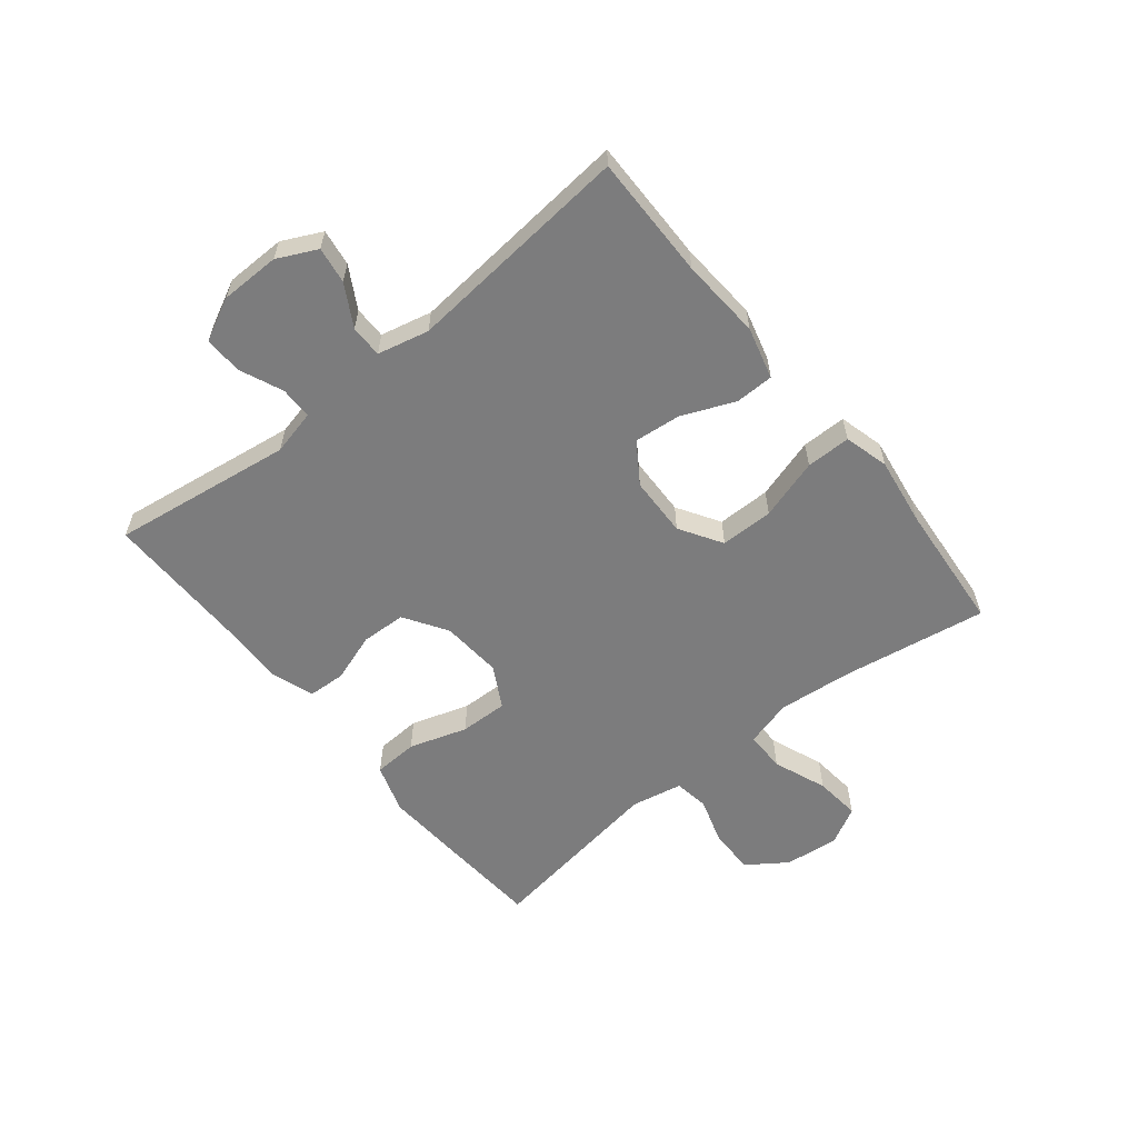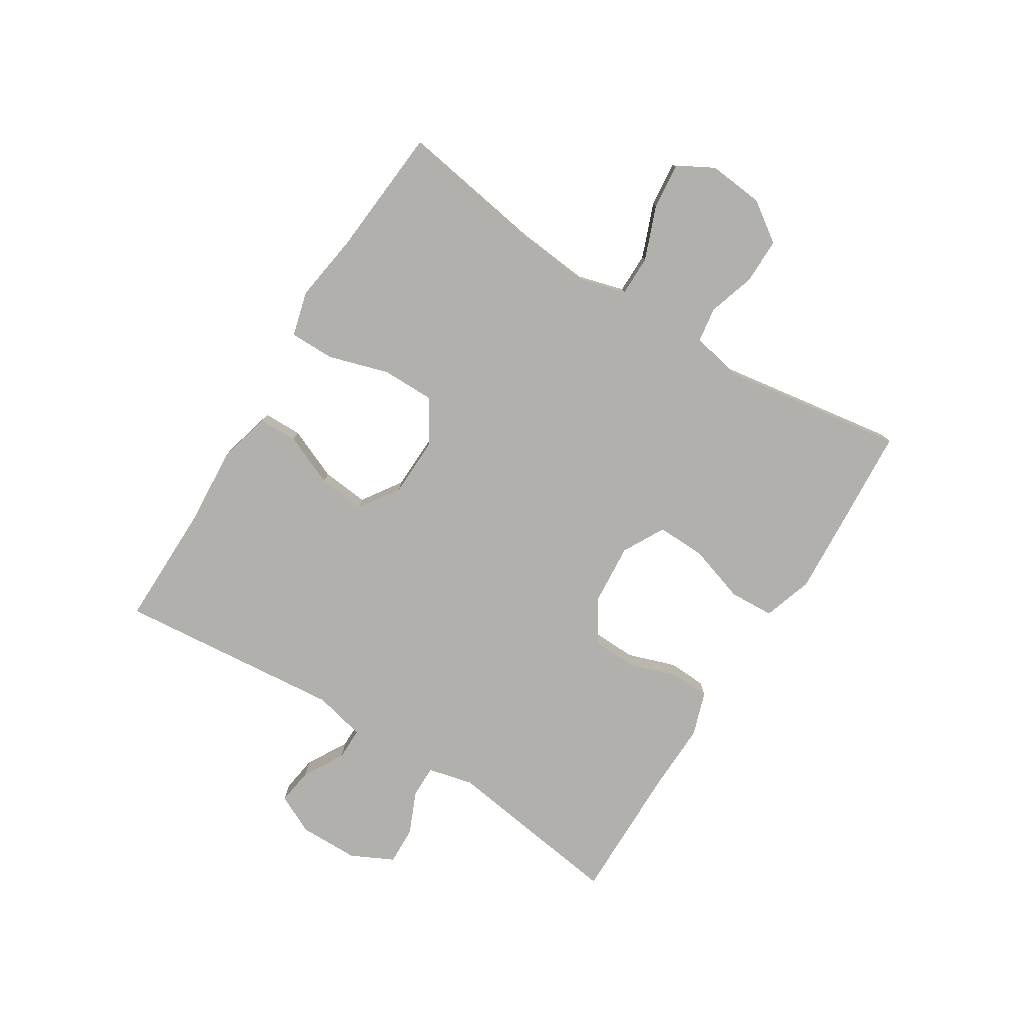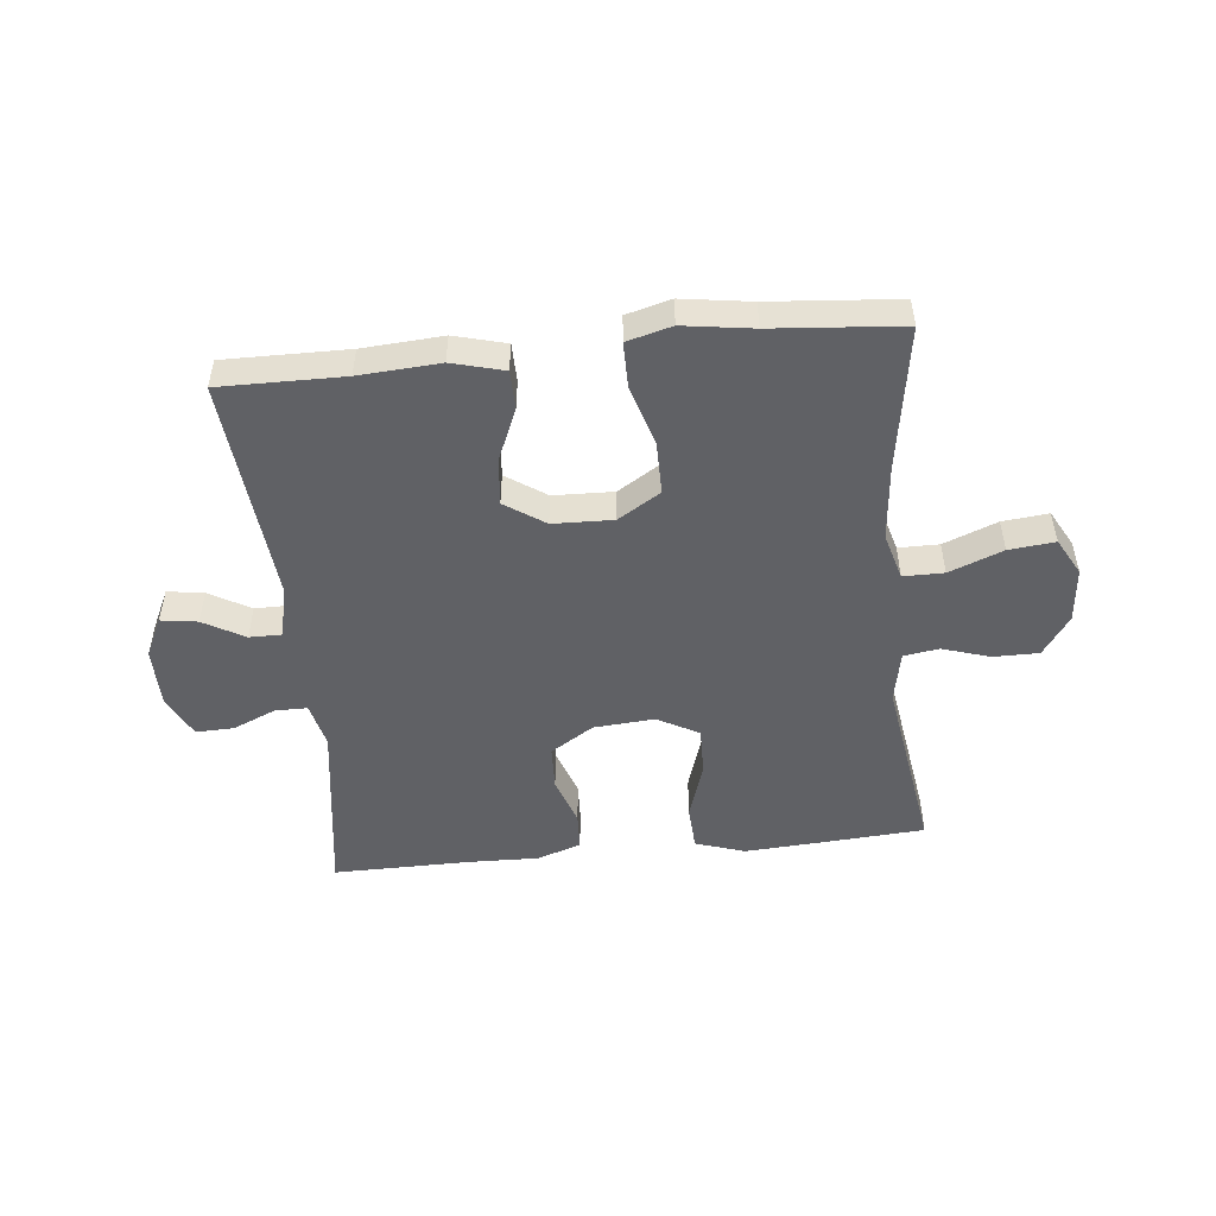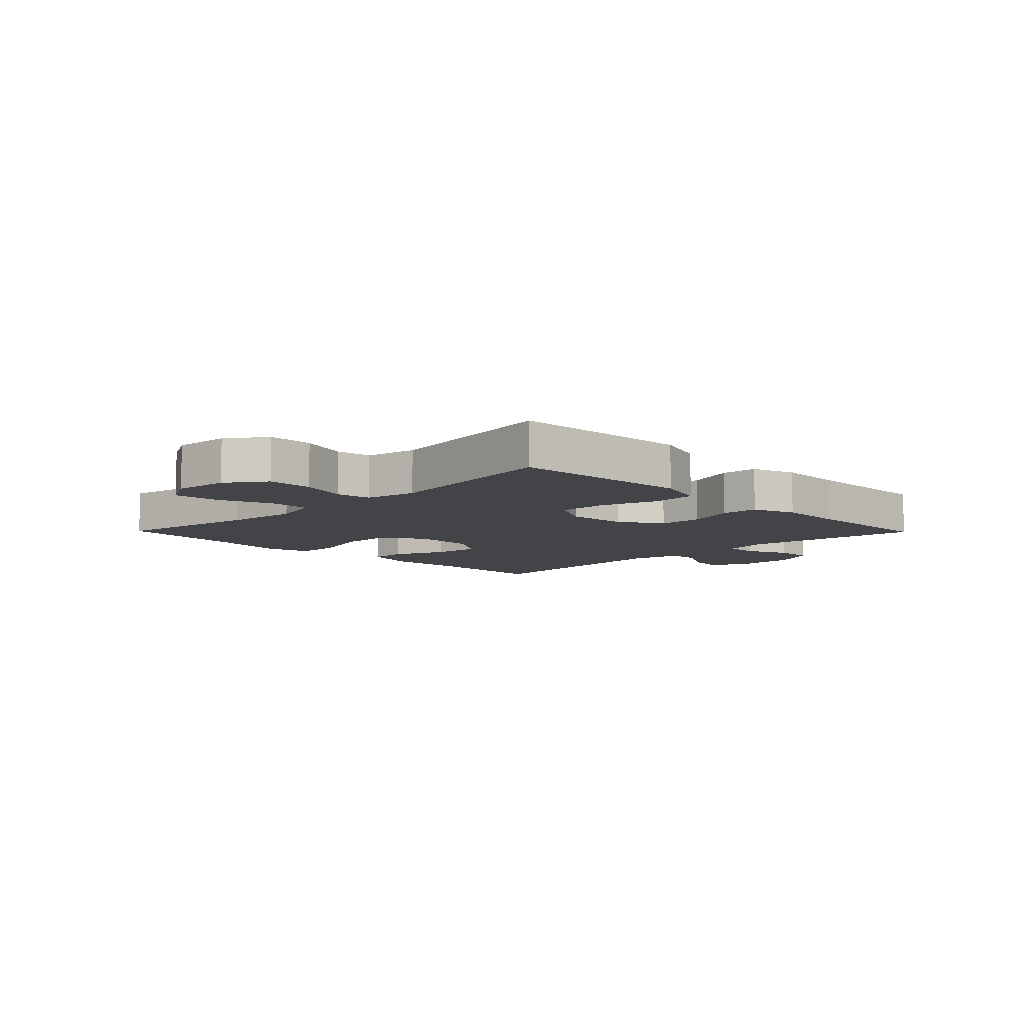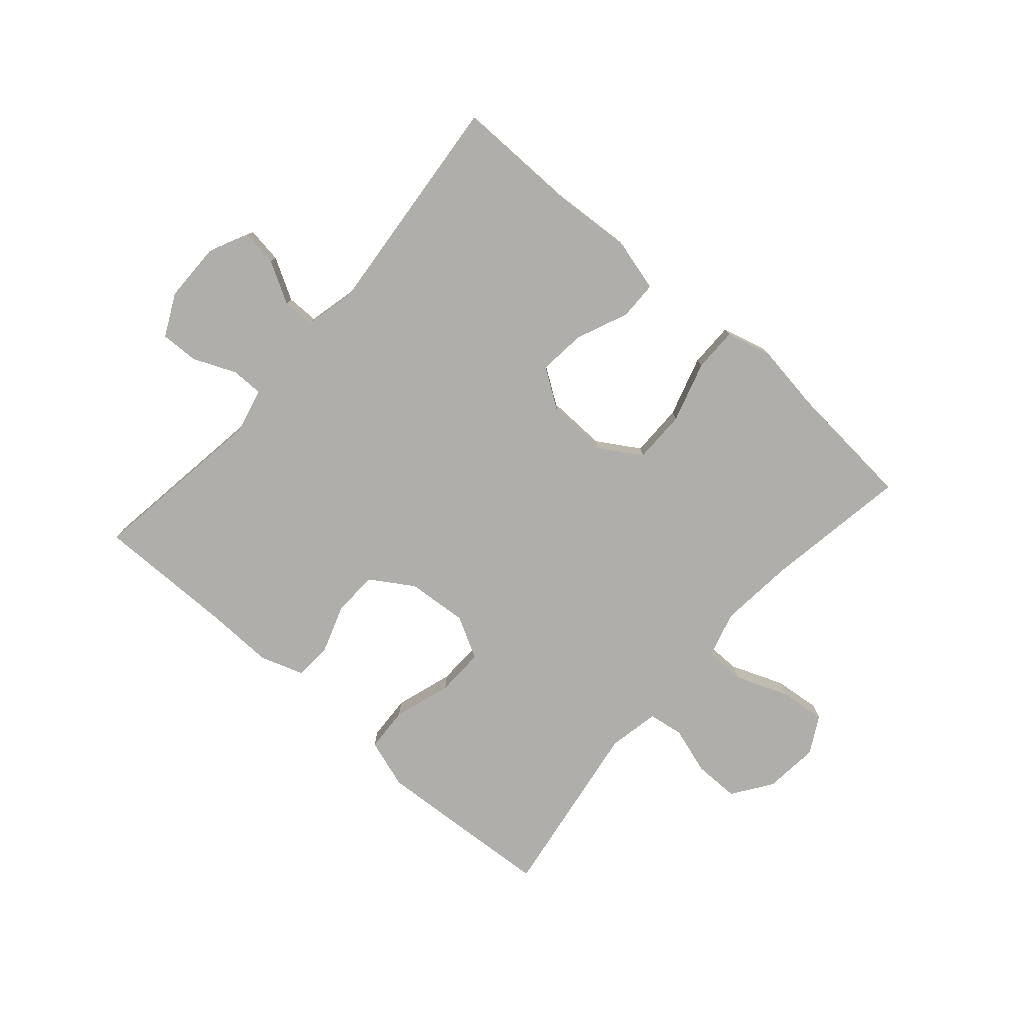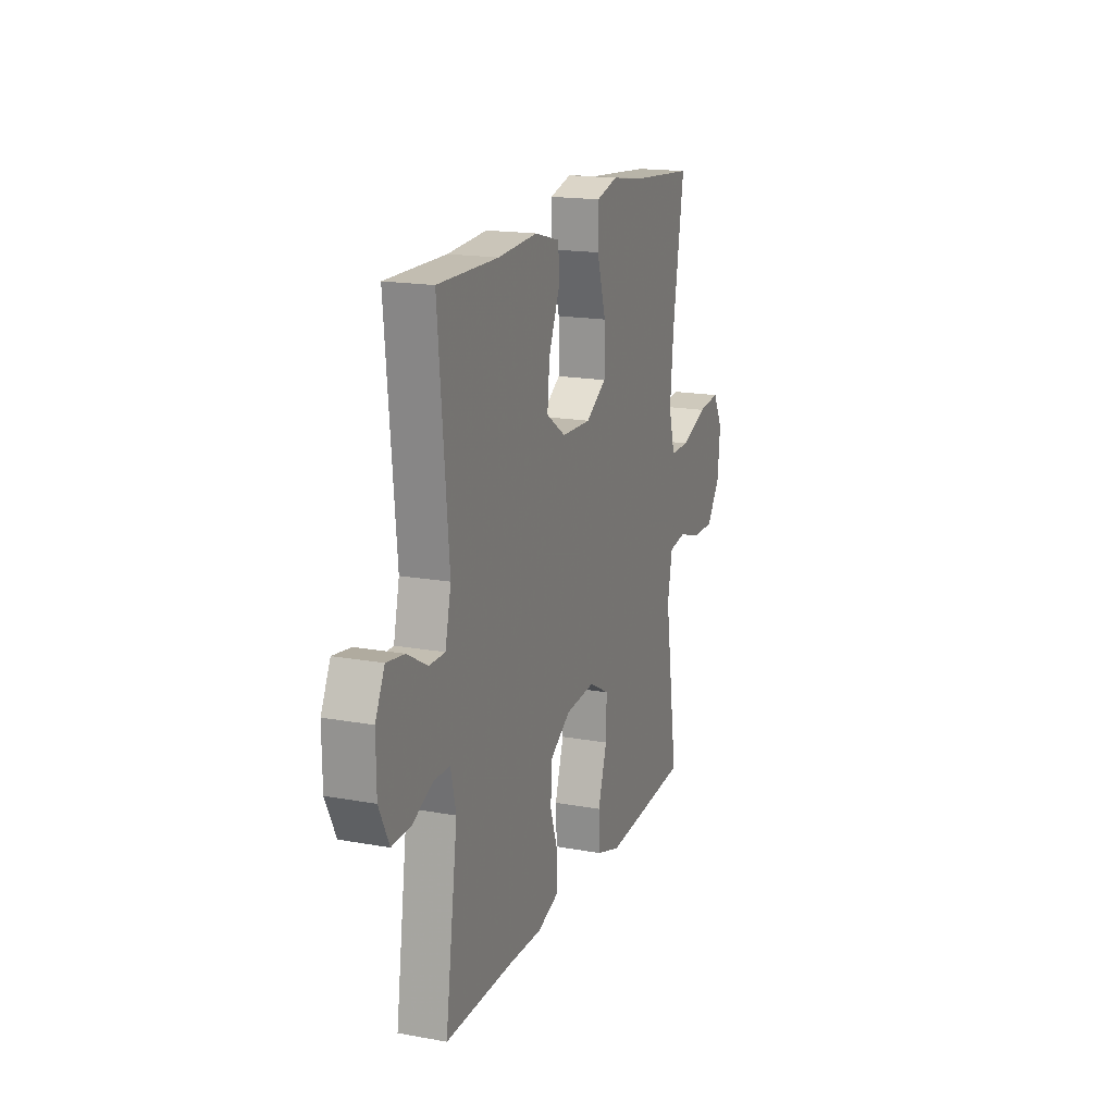
<metadata>
{"format":"obj","ext":"obj","renderer":"f3d","projection":"perspective","resolution":1024,"background":"white","views":[{"elev":-58.8,"azim":-51.1,"up":"+Y"},{"elev":-78.7,"azim":58.0,"up":"+Y"},{"elev":-50.1,"azim":5.9,"up":"+Y"},{"elev":-8.3,"azim":134.5,"up":"+Y"},{"elev":-77.8,"azim":-41.2,"up":"+Y"},{"elev":17.3,"azim":-70.1,"up":"+Z"}]}
</metadata>
<code>
v 0.5 0.07 -0.5
v 0.325 0.07 -0.512
v 0.198 0.07 -0.52
v 0.115 0.07 -0.493
v 0.111 0.07 -0.418
v 0.142 0.07 -0.321
v 0.144 0.07 -0.24
v 0.074 0.07 -0.202
v -0.028 0.07 -0.21
v -0.1 0.07 -0.256
v -0.103 0.07 -0.331
v -0.075 0.07 -0.413
v -0.078 0.07 -0.476
v -0.152 0.07 -0.501
v -0.268 0.07 -0.498
v -0.5 0.07 -0.5
v -0.457 0.07 -0.197
v -0.475 0.07 -0.121
v -0.529 0.07 -0.121
v -0.601 0.07 -0.152
v -0.665 0.07 -0.154
v -0.7 0.07 -0.083
v -0.701 0.07 0.017
v -0.669 0.07 0.083
v -0.608 0.07 0.074
v -0.539 0.07 0.035
v -0.485 0.07 0.035
v -0.465 0.07 0.121
v -0.5 0.07 0.5
v -0.293 0.07 0.498
v -0.158 0.07 0.507
v -0.071 0.07 0.484
v -0.07 0.07 0.419
v -0.107 0.07 0.332
v -0.115 0.07 0.253
v -0.048 0.07 0.208
v 0.053 0.07 0.205
v 0.124 0.07 0.249
v 0.124 0.07 0.338
v 0.093 0.07 0.44
v 0.093 0.07 0.515
v 0.168 0.07 0.535
v 0.284 0.07 0.518
v 0.5 0.07 0.5
v 0.461 0.07 0.257
v 0.449 0.07 0.132
v 0.471 0.07 0.053
v 0.539 0.07 0.053
v 0.629 0.07 0.088
v 0.706 0.07 0.096
v 0.74 0.07 0.034
v 0.731 0.07 -0.058
v 0.685 0.07 -0.124
v 0.609 0.07 -0.124
v 0.529 0.07 -0.099
v 0.47 0.07 -0.108
v 0.453 0.07 -0.194
v 0.5 0 -0.5
v 0.325 0 -0.512
v 0.198 0 -0.52
v 0.115 0 -0.493
v 0.111 0 -0.418
v 0.142 0 -0.321
v 0.144 0 -0.24
v 0.074 0 -0.202
v -0.028 0 -0.21
v -0.1 0 -0.256
v -0.103 0 -0.331
v -0.075 0 -0.413
v -0.078 0 -0.476
v -0.152 0 -0.501
v -0.268 0 -0.498
v -0.5 0 -0.5
v -0.457 0 -0.197
v -0.475 0 -0.121
v -0.529 0 -0.121
v -0.601 0 -0.152
v -0.665 0 -0.154
v -0.7 0 -0.083
v -0.701 0 0.017
v -0.669 0 0.083
v -0.608 0 0.074
v -0.539 0 0.035
v -0.485 0 0.035
v -0.465 0 0.121
v -0.5 0 0.5
v -0.293 0 0.498
v -0.158 0 0.507
v -0.071 0 0.484
v -0.07 0 0.419
v -0.107 0 0.332
v -0.115 0 0.253
v -0.048 0 0.208
v 0.053 0 0.205
v 0.124 0 0.249
v 0.124 0 0.338
v 0.093 0 0.44
v 0.093 0 0.515
v 0.168 0 0.535
v 0.284 0 0.518
v 0.5 0 0.5
v 0.461 0 0.257
v 0.449 0 0.132
v 0.471 0 0.053
v 0.539 0 0.053
v 0.629 0 0.088
v 0.706 0 0.096
v 0.74 0 0.034
v 0.731 0 -0.058
v 0.685 0 -0.124
v 0.609 0 -0.124
v 0.529 0 -0.099
v 0.47 0 -0.108
v 0.453 0 -0.194
f 53 54 55
f 52 53 55
f 51 52 55
f 50 51 55
f 49 50 55
f 48 49 55
f 47 48 55 56
f 46 47 56 57
f 43 44 45
f 43 45 46
f 42 43 46
f 41 42 46
f 40 41 46
f 39 40 46
f 38 39 46 57
f 32 33 34
f 31 32 34
f 30 31 34
f 30 34 35
f 29 30 35
f 28 29 35
f 27 28 35 36
f 24 25 26
f 23 24 26
f 22 23 26
f 21 22 26
f 20 21 26
f 19 20 26
f 18 19 26 27
f 27 36 37
f 18 27 37
f 17 18 37
f 13 14 15
f 12 13 15
f 11 12 15
f 15 16 17
f 11 15 17
f 10 11 17
f 4 5 6
f 3 4 6
f 2 3 6
f 1 2 6
f 57 1 6
f 57 6 7
f 38 57 7 8
f 17 37 38
f 10 17 38
f 9 10 38
f 8 9 38
f 112 111 110
f 112 110 109
f 112 109 108
f 112 108 107
f 112 107 106
f 112 106 105
f 113 112 105 104
f 114 113 104 103
f 102 101 100
f 103 102 100
f 103 100 99
f 103 99 98
f 103 98 97
f 103 97 96
f 114 103 96 95
f 91 90 89
f 91 89 88
f 91 88 87
f 92 91 87
f 92 87 86
f 92 86 85
f 93 92 85 84
f 83 82 81
f 83 81 80
f 83 80 79
f 83 79 78
f 83 78 77
f 83 77 76
f 84 83 76 75
f 94 93 84
f 94 84 75
f 94 75 74
f 72 71 70
f 72 70 69
f 72 69 68
f 74 73 72
f 74 72 68
f 74 68 67
f 63 62 61
f 63 61 60
f 63 60 59
f 63 59 58
f 63 58 114
f 64 63 114
f 65 64 114 95
f 95 94 74
f 95 74 67
f 95 67 66
f 95 66 65
f 1 58 59 2
f 2 59 60 3
f 3 60 61 4
f 4 61 62 5
f 5 62 63 6
f 6 63 64 7
f 7 64 65 8
f 8 65 66 9
f 9 66 67 10
f 10 67 68 11
f 11 68 69 12
f 12 69 70 13
f 13 70 71 14
f 14 71 72 15
f 15 72 73 16
f 16 73 74 17
f 17 74 75 18
f 18 75 76 19
f 19 76 77 20
f 20 77 78 21
f 21 78 79 22
f 22 79 80 23
f 23 80 81 24
f 24 81 82 25
f 25 82 83 26
f 26 83 84 27
f 27 84 85 28
f 28 85 86 29
f 29 86 87 30
f 30 87 88 31
f 31 88 89 32
f 32 89 90 33
f 33 90 91 34
f 34 91 92 35
f 35 92 93 36
f 36 93 94 37
f 37 94 95 38
f 38 95 96 39
f 39 96 97 40
f 40 97 98 41
f 41 98 99 42
f 42 99 100 43
f 43 100 101 44
f 44 101 102 45
f 45 102 103 46
f 46 103 104 47
f 47 104 105 48
f 48 105 106 49
f 49 106 107 50
f 50 107 108 51
f 51 108 109 52
f 52 109 110 53
f 53 110 111 54
f 54 111 112 55
f 55 112 113 56
f 56 113 114 57
f 57 114 58 1

</code>
